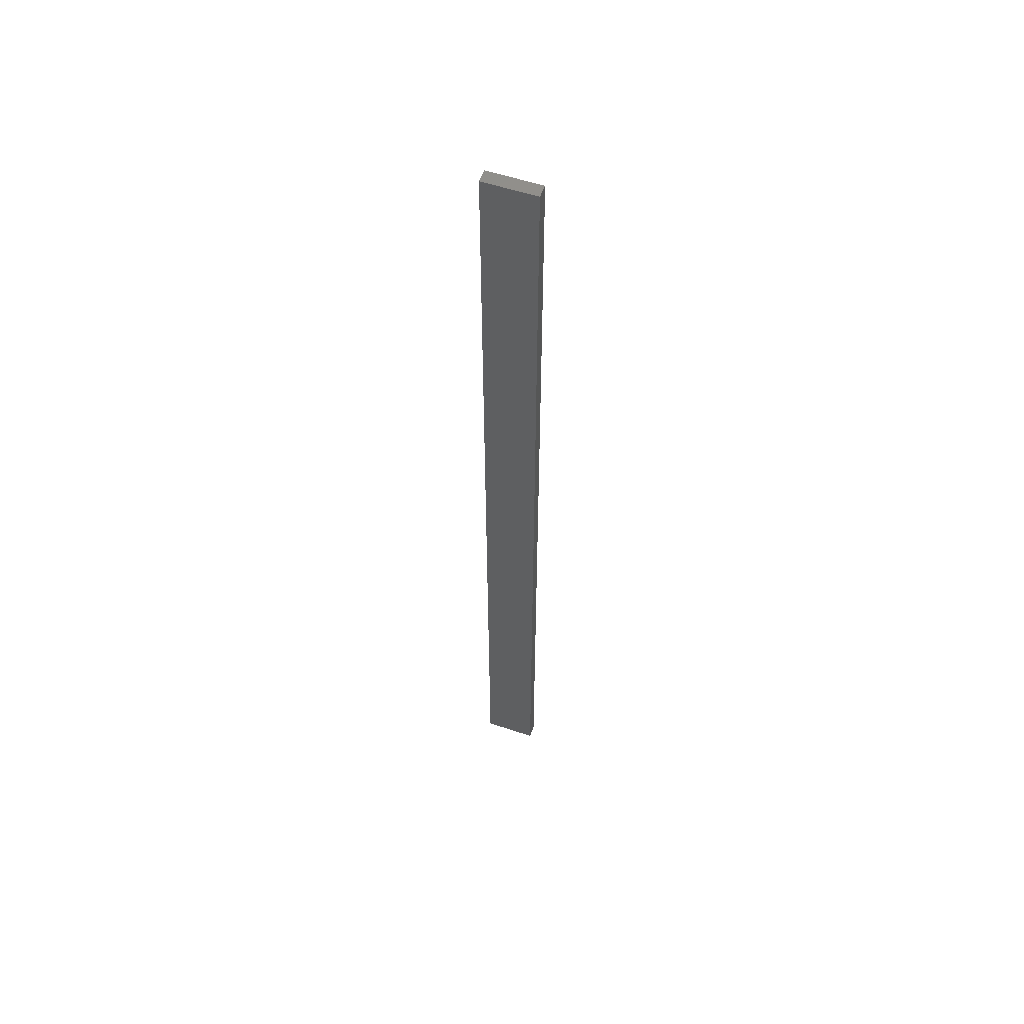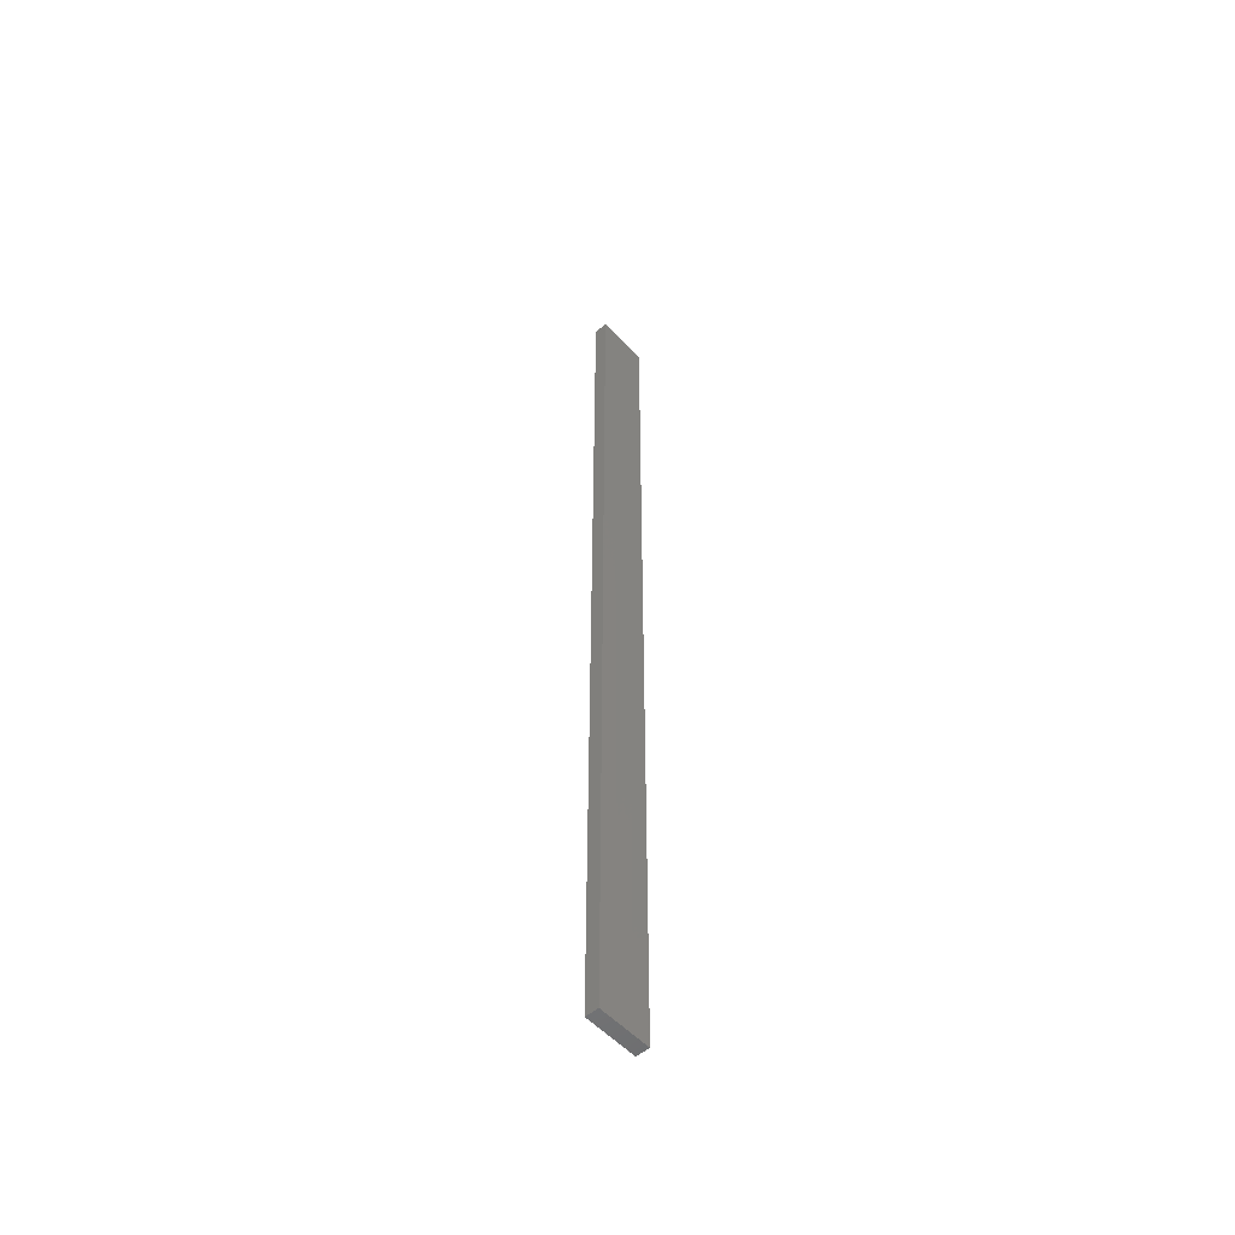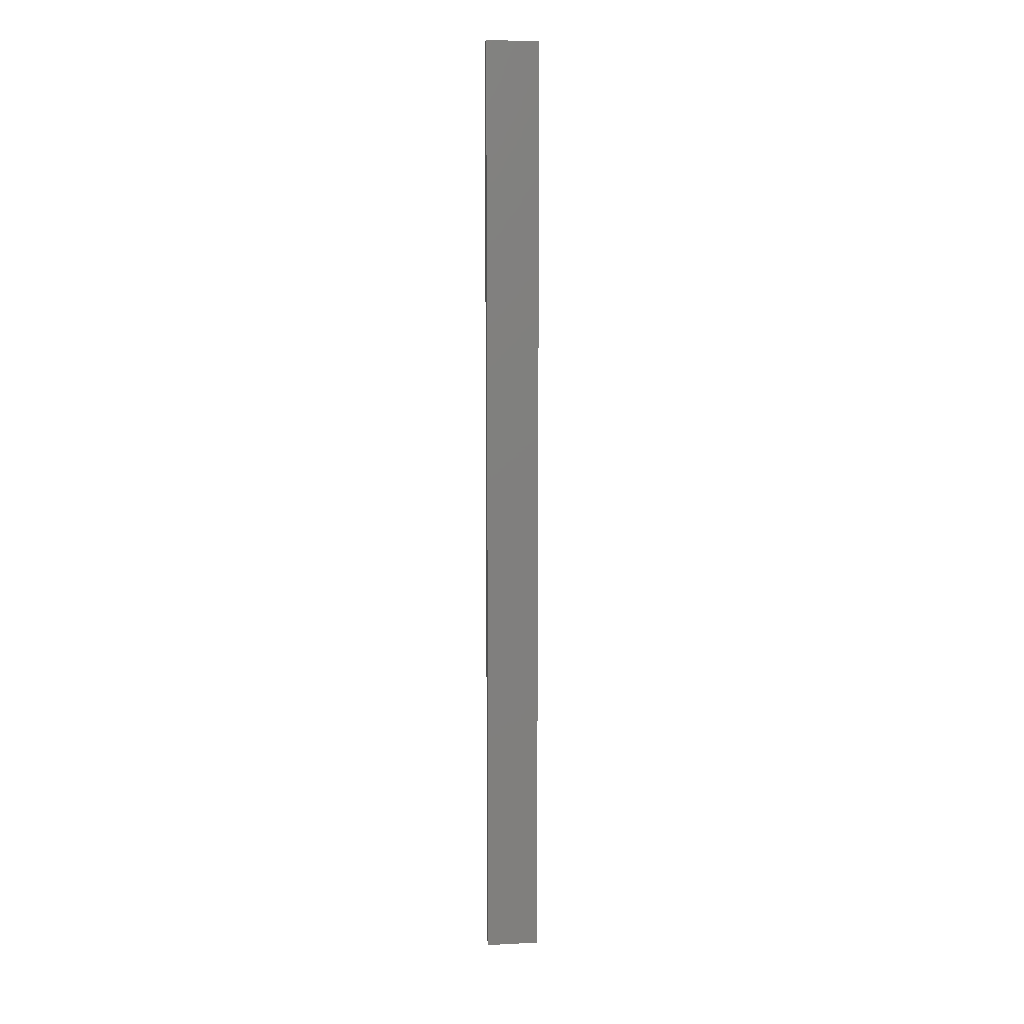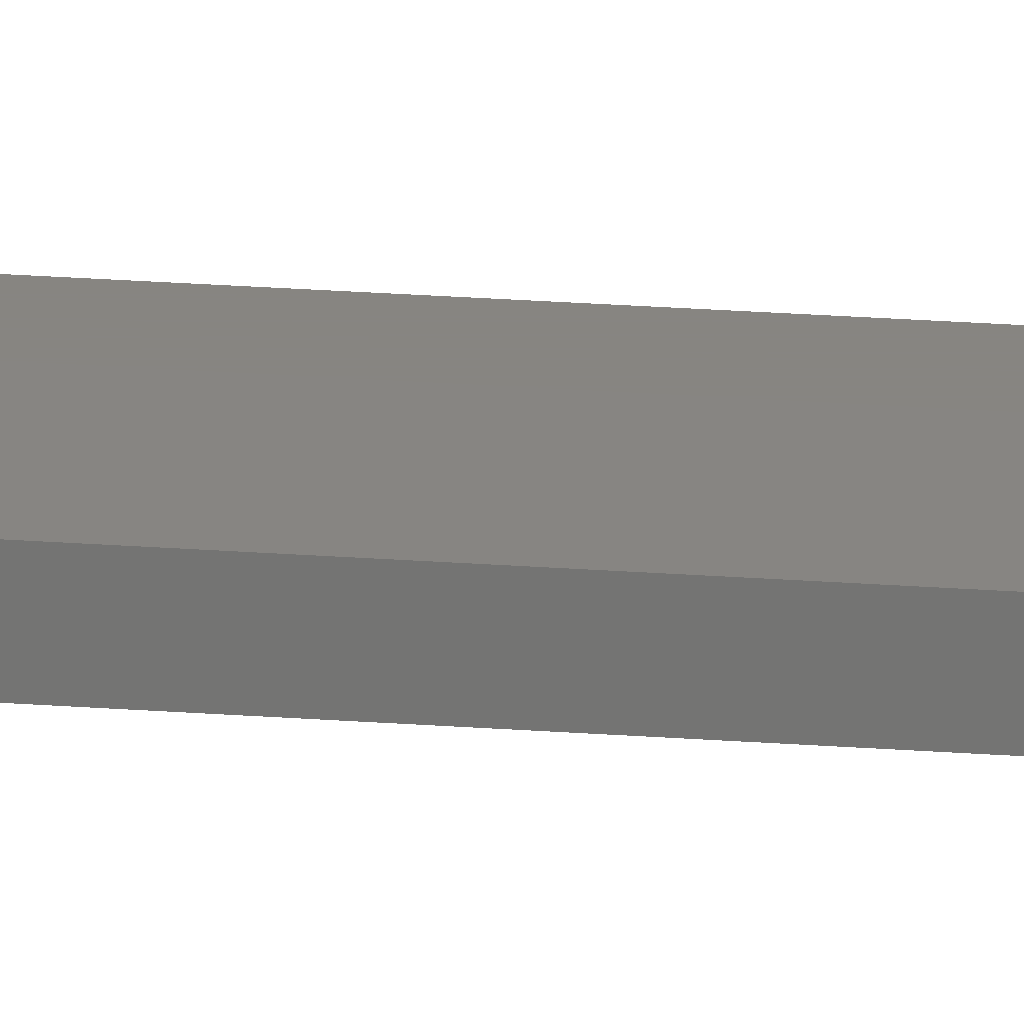
<metadata>
{"format":"stl","ext":"stl","renderer":"f3d","projection":"perspective","resolution":1024,"background":"white","views":[{"elev":55.5,"azim":-160.6,"up":"+Z"},{"elev":-53.3,"azim":131.3,"up":"+Z"},{"elev":10.3,"azim":173.0,"up":"+Z"},{"elev":22.2,"azim":97.7,"up":"+Y"}]}
</metadata>
<code>
# stl→obj: 16 verts, 28 faces
v -0.4731 4.301 42.24
v -0.4064 4.301 42.24
v -0.4064 4.301 38.65
v -0.4731 4.301 38.65
v -0.5397 4.301 42.24
v -0.5397 4.301 38.65
v -0.6064 4.301 42.24
v -0.6064 4.301 38.65
v -0.6064 4.251 38.65
v -0.6064 4.251 42.24
v -0.4065 4.251 38.65
v -0.4065 4.251 42.24
v -0.4731 4.251 38.65
v -0.4731 4.251 42.24
v -0.5398 4.251 38.65
v -0.5398 4.251 42.24
f 1 2 3
f 1 3 4
f 5 4 6
f 5 1 4
f 7 6 8
f 7 5 6
f 7 9 10
f 8 9 7
f 11 12 13
f 13 14 15
f 12 14 13
f 15 16 9
f 14 16 15
f 16 10 9
f 12 3 2
f 11 3 12
f 15 9 8
f 6 15 8
f 4 13 15
f 4 15 6
f 3 11 13
f 3 13 4
f 16 5 10
f 10 5 7
f 16 14 5
f 14 1 5
f 14 12 1
f 12 2 1

</code>
